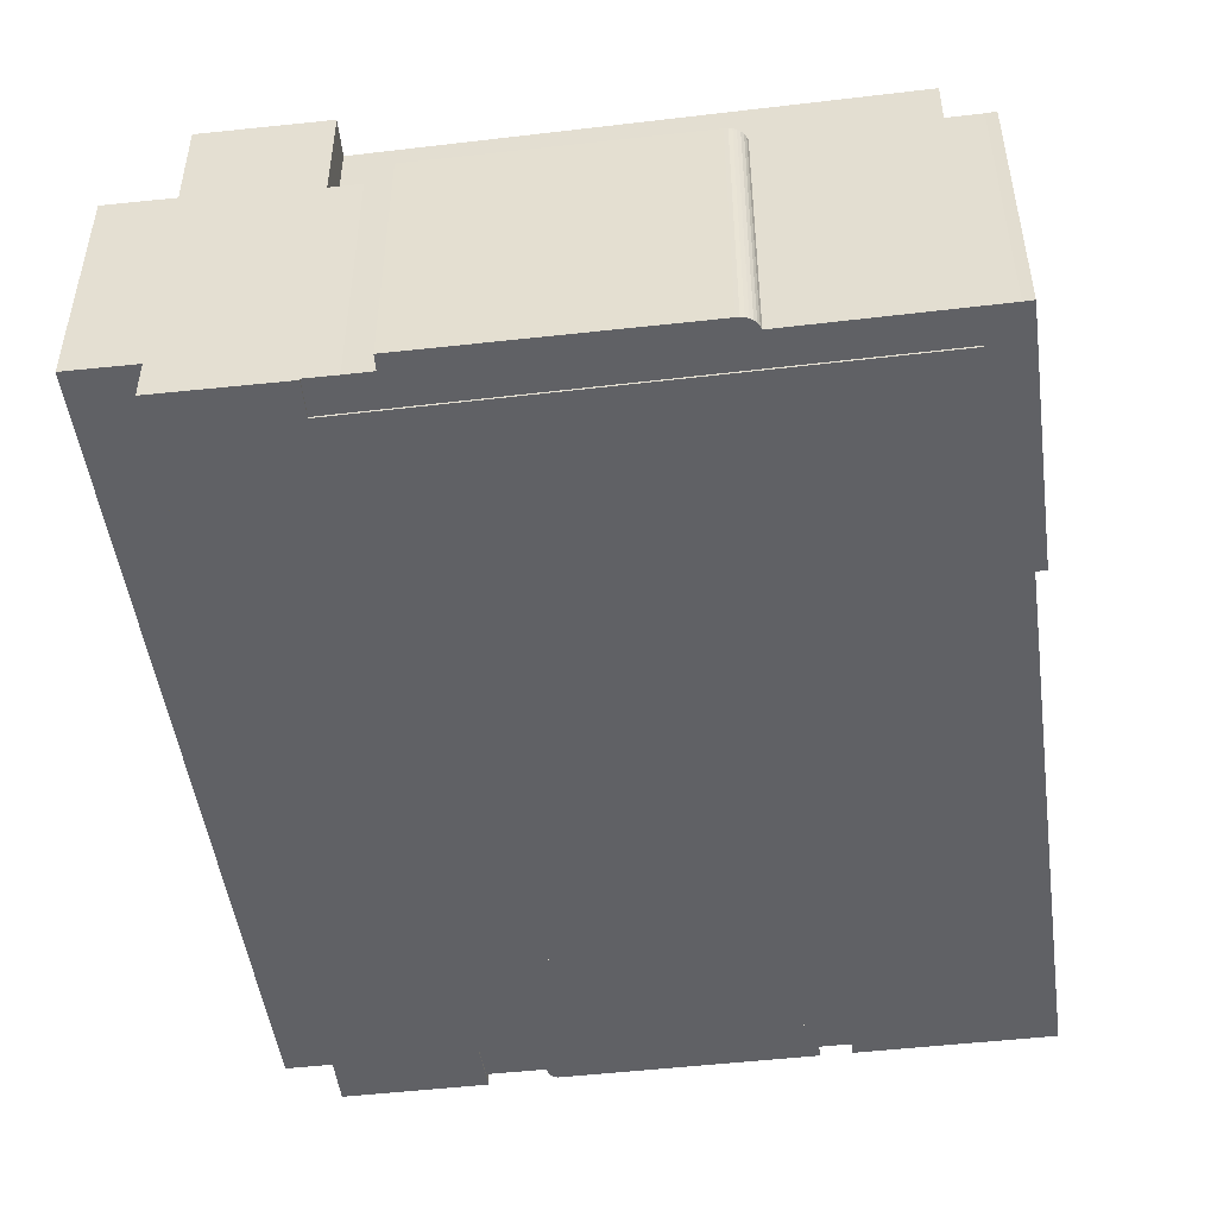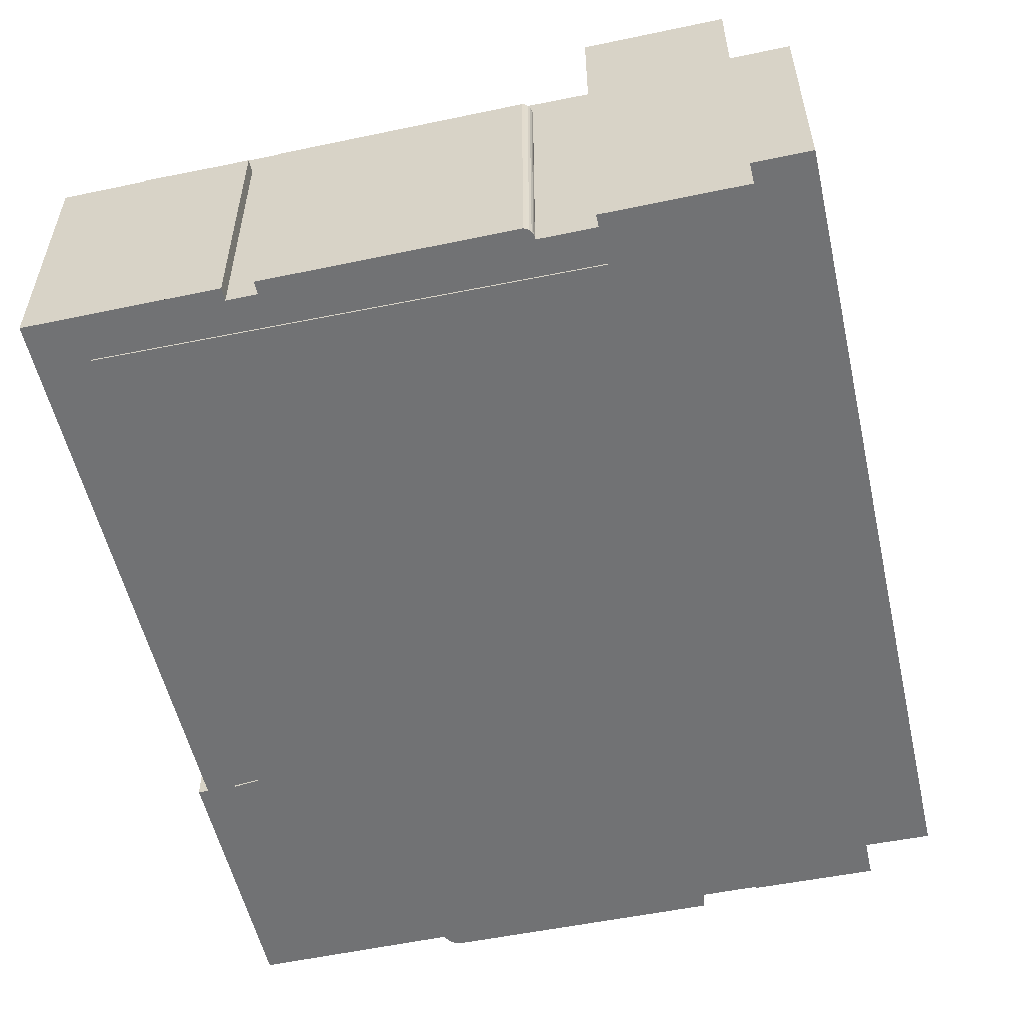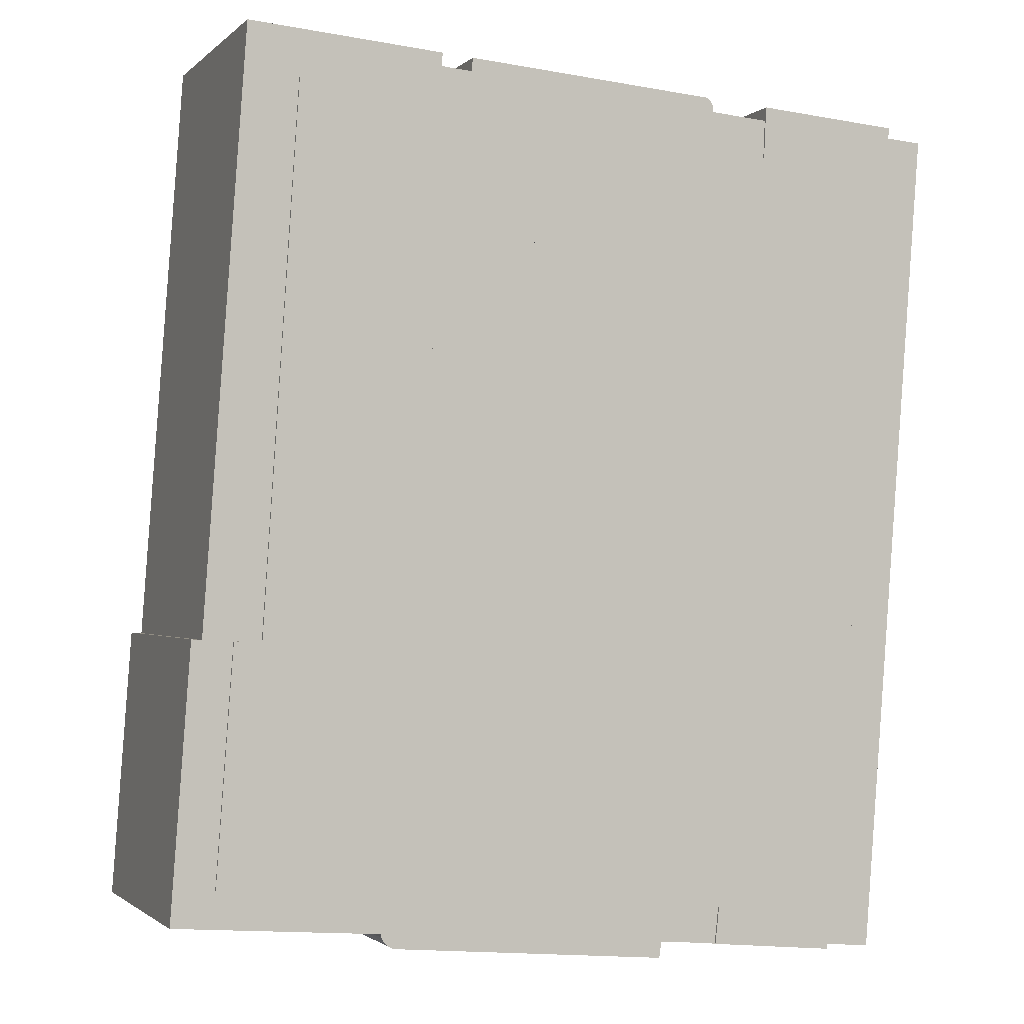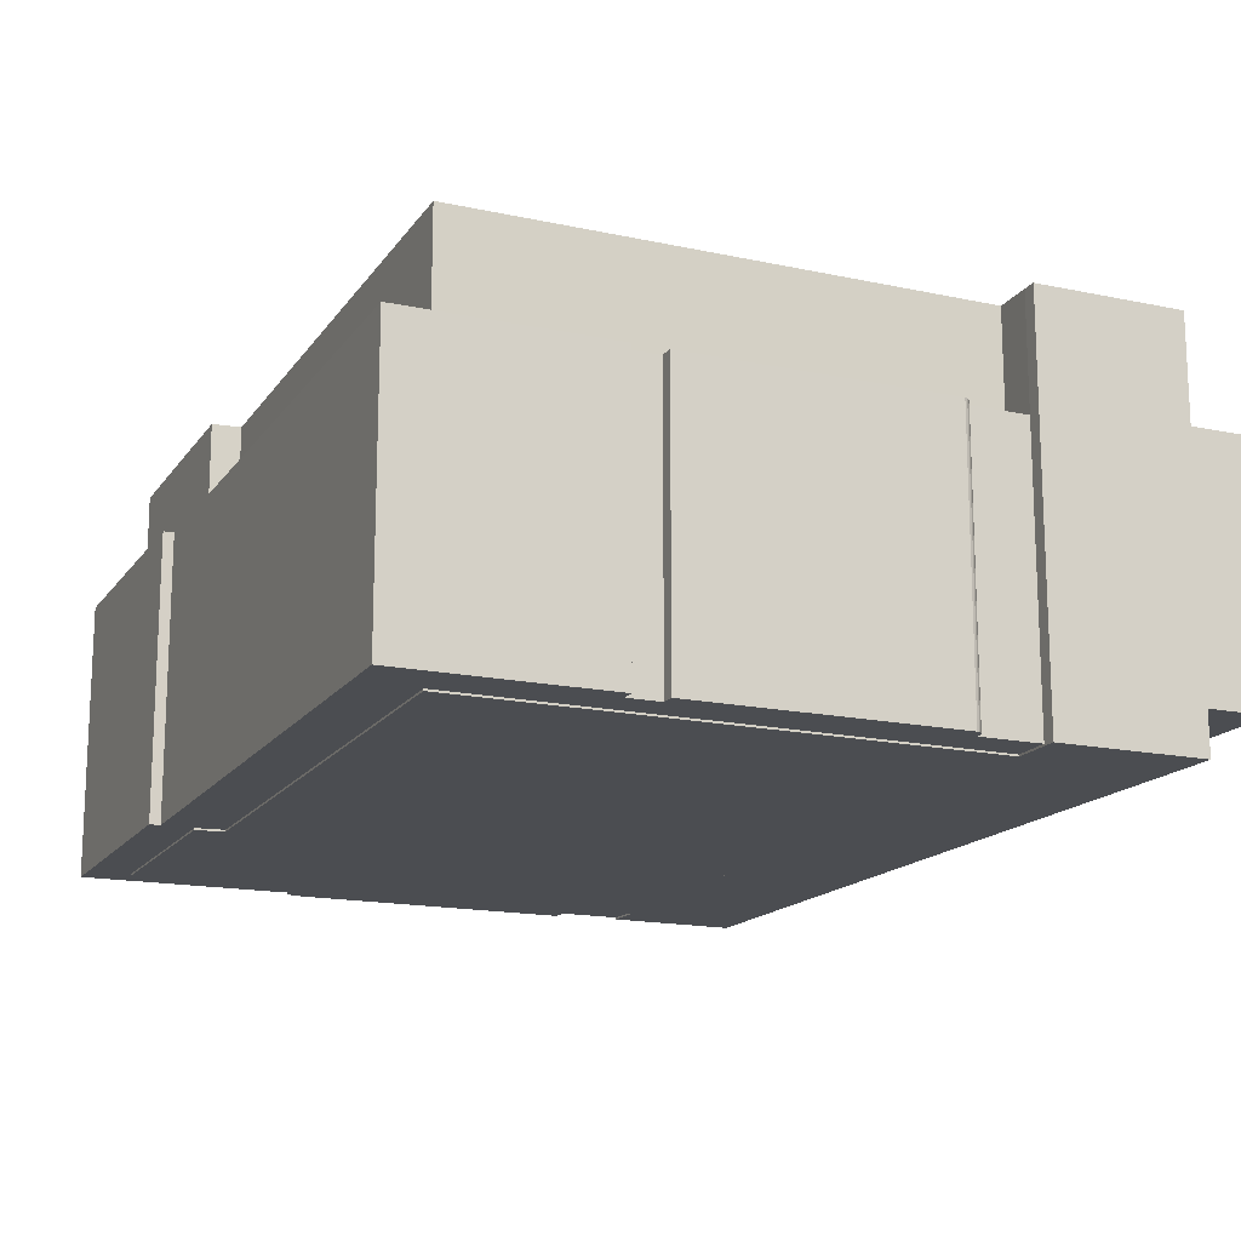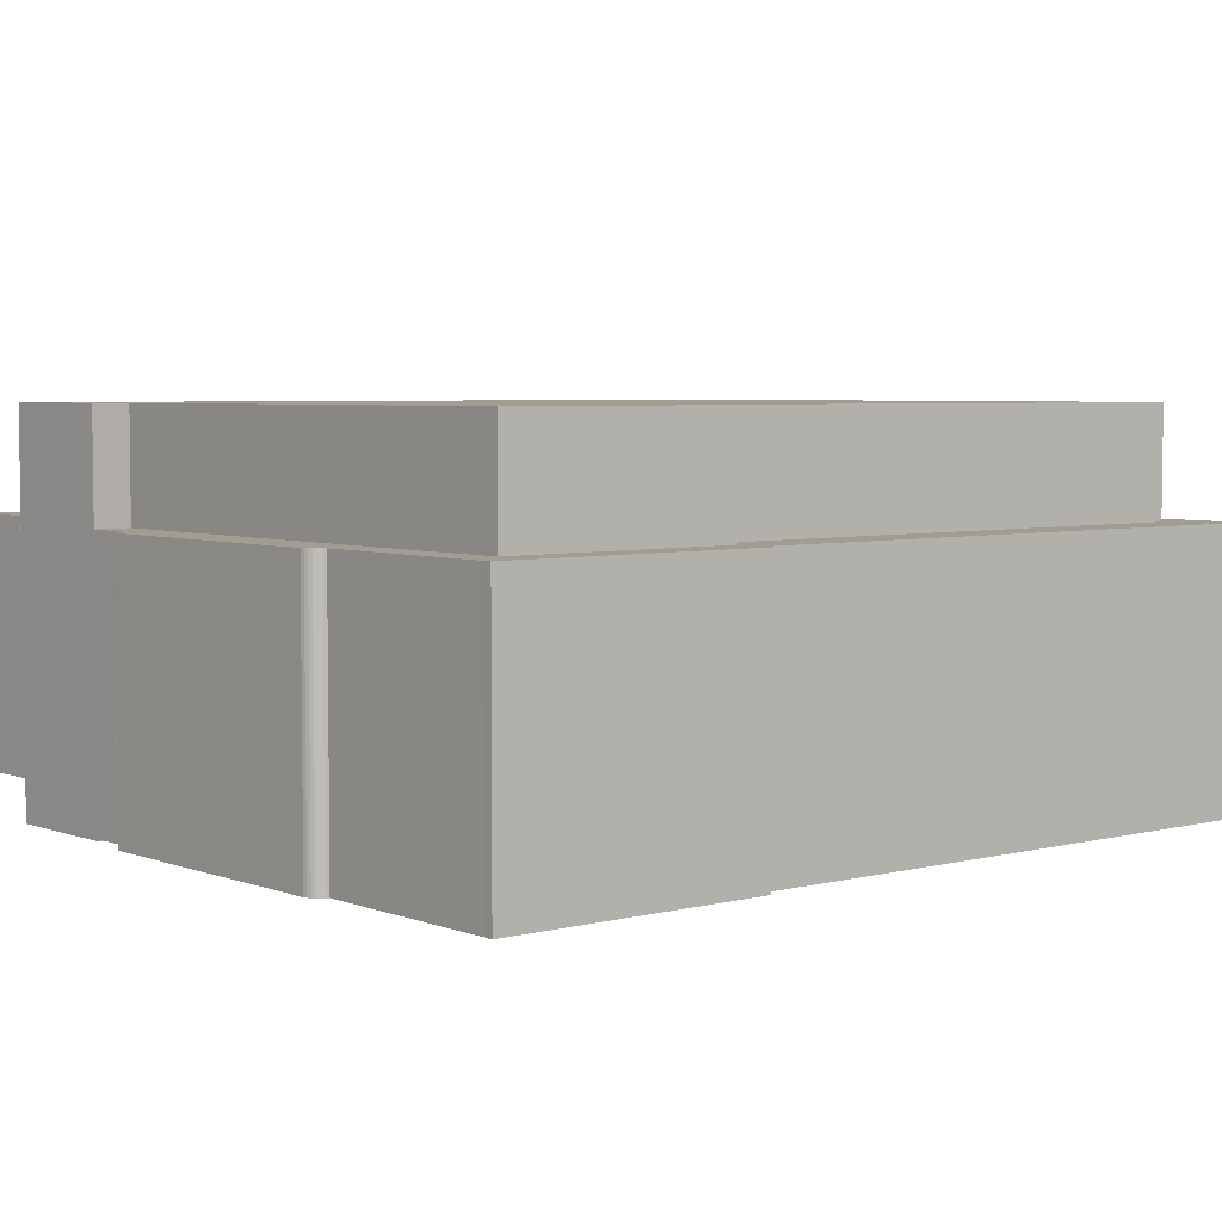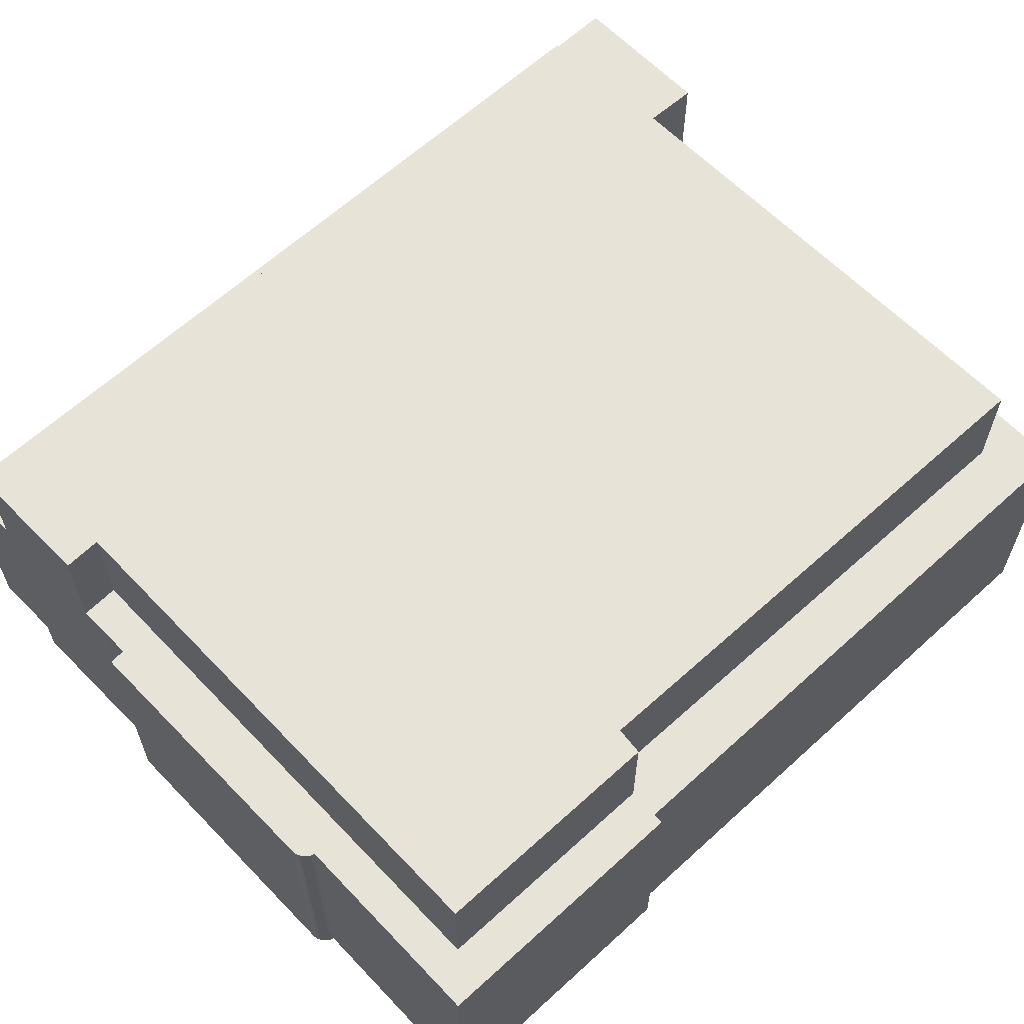
<metadata>
{"format":"obj","ext":"obj","renderer":"f3d","projection":"perspective","resolution":1024,"background":"white","views":[{"elev":-48.7,"azim":-167.9,"up":"+Y"},{"elev":-55.5,"azim":17.2,"up":"+Y"},{"elev":-1.5,"azim":-21.0,"up":"+Z"},{"elev":-16.0,"azim":-19.1,"up":"+Y"},{"elev":4.7,"azim":-125.3,"up":"+Y"},{"elev":62.1,"azim":-128.7,"up":"+Y"}]}
</metadata>
<code>
v  7.091 33.79 68.77
v  3.949 -0.16 20.78
v  7.09 -0.16 68.77
v  3.95 33.79 20.78
v  51.33 -0.16 64.69
v  51.33 33.79 64.69
v  51.49 33.79 68.15
v  51.49 -0.16 68.16
v  43.38 24.09 -6.77
v  46.18 4.31e-16 -7.039
v  43.38 4.145e-16 -6.769
v  46.18 24.09 -7.039
v  40.88 24.09 -6.566
v  40.88 4.02e-16 -6.566
v  40.68 4.898e-16 -7.998
v  40.68 24.09 -7.999
v  18.72 24.09 -6.053
v  18.72 3.706e-16 -6.052
v  16.11 24.09 -5.822
v  16.11 3.564e-16 -5.821
v  15.78 24.09 -5.792
v  15.78 3.546e-16 -5.791
v  15.46 24.09 -5.696
v  15.46 3.487e-16 -5.695
v  15.17 24.09 -5.538
v  15.17 3.39e-16 -5.537
v  14.92 24.09 -5.324
v  14.92 3.259e-16 -5.323
v  14.72 24.09 -5.063
v  14.72 3.099e-16 -5.062
v  14.57 24.09 -4.765
v  14.57 2.917e-16 -4.765
v  14.49 24.09 -4.445
v  14.49 2.721e-16 -4.444
v  12.44 24.09 -4.282
v  12.44 2.621e-16 -4.281
v  -2.917 24.09 -3.064
v  -2.917 1.876e-16 -3.063
v  -3.855 24.09 -3.008
v  -3.855 1.841e-16 -3.007
v  -2.125 24.09 20.96
v  -2.125 -1.283e-15 20.96
v  -1.207 -1.279e-15 20.89
v  -1.207 24.09 20.89
v  -1.022 24.09 23.49
v  -1.022 -1.438e-15 23.49
v  0.5941 24.09 46.14
v  0.5936 -2.825e-15 46.14
v  2.539 24.09 73.38
v  2.538 -4.494e-15 73.38
v  3.164 -4.49e-15 73.33
v  3.165 24.09 73.33
v  3.612 -4.488e-15 73.3
v  3.612 24.09 73.3
v  16.91 -4.421e-15 72.21
v  16.91 24.09 72.21
v  17.24 -4.42e-15 72.18
v  17.24 24.09 72.18
v  18.03 -4.416e-15 72.12
v  18.03 24.09 72.12
v  20.05 -4.406e-15 71.95
v  20.05 24.09 71.95
v  19.96 -4.333e-15 70.76
v  19.96 24.09 70.76
v  22.3 -4.321e-15 70.57
v  22.3 24.09 70.57
v  22.75 -4.319e-15 70.53
v  22.75 24.09 70.53
v  22.85 24.09 71.72
v  22.85 -4.392e-15 71.72
v  25.21 -4.38e-15 71.53
v  25.21 24.09 71.53
v  40.03 -4.306e-15 70.32
v  40.03 24.09 70.32
v  43.97 -4.286e-15 69.99
v  43.97 24.09 69.99
v  45.56 -4.278e-15 69.86
v  45.56 24.09 69.86
v  45.79 -4.271e-15 69.74
v  45.79 24.09 69.74
v  45.98 -4.26e-15 69.57
v  45.98 24.09 69.57
v  46.13 -4.247e-15 69.35
v  46.13 24.09 69.35
v  46.22 -4.232e-15 69.11
v  46.22 24.09 69.11
v  46.24 -4.216e-15 68.85
v  46.24 24.09 68.85
v  46.2 -4.2e-15 68.59
v  46.2 24.09 68.59
v  47.65 -4.193e-15 68.47
v  47.65 24.09 68.47
v  51.49 -4.173e-15 68.16
v  51.49 24.09 68.16
v  51.33 -3.961e-15 64.69
v  51.33 24.09 64.69
v  7.091 24.09 68.77
v  7.09 -4.211e-15 68.77
v  3.949 -1.273e-15 20.78
v  3.949 24.09 20.78
v  1.489 24.09 20.73
v  1.488 -1.27e-15 20.74
v  3.416e-06 3.092e-22 -5.05e-06
v  0.0005179 24.09 -0.0007665
v  46.55 2.295e-16 -3.748
v  46.55 24.09 -3.749
v  69.84 3.54 67.88
v  64.48 24.74 68.31
v  64.48 3.54 68.31
v  69.84 24.74 67.88
v  67.44 3.54 37.66
v  67.44 24.74 37.66
v  66.8 3.54 29.63
v  66.8 24.74 29.63
v  63.86 3.54 -7.638
v  63.86 24.74 -7.638
v  63.77 3.54 -8.732
v  63.77 24.74 -8.733
v  57.59 24.74 -8.137
v  57.59 3.54 -8.137
v  48.88 33.79 31.12
v  48.71 -0.16 28.81
v  48.88 -0.16 31.12
v  48.72 33.79 28.81
v  50.49 33.79 53.99
v  50.49 -0.16 53.99
v  46.81 33.79 54.28
v  46.81 -0.16 54.28
v  39.48 33.79 54.86
v  39.48 -0.16 54.86
v  38.86 33.79 54.9
v  38.85 -0.16 54.91
v  37.58 33.79 55.01
v  37.58 -0.16 55.01
v  30.76 33.79 55.54
v  30.76 -0.16 55.54
v  28.95 33.79 55.69
v  28.95 -0.16 55.69
v  24.1 33.79 56.07
v  24.1 -0.16 56.07
v  21.77 33.79 56.25
v  21.77 -0.16 56.26
v  20.56 33.79 56.35
v  20.56 -0.16 56.35
v  18.86 33.79 56.48
v  18.86 -0.16 56.49
v  18.38 -0.16 53.1
v  18.38 33.79 53.1
v  19.63 -0.16 53.12
v  19.63 33.79 53.12
v  18.98 -0.16 44.78
v  18.98 33.79 44.78
v  17.24 -0.16 22.24
v  17.24 33.79 22.24
v  16.71 -0.16 15.35
v  16.71 33.79 15.35
v  14.09 33.79 15.71
v  14.09 -0.16 15.71
v  13.84 -0.16 11.1
v  13.84 33.79 11.1
v  16.93 -0.16 10.87
v  16.93 33.79 10.87
v  17.27 -0.16 10.84
v  17.28 33.79 10.84
v  19.7 -0.16 10.66
v  19.7 33.79 10.66
v  28.04 -0.16 10.03
v  28.04 33.79 10.03
v  30.21 -0.16 9.873
v  30.21 33.79 9.872
v  31.3 33.79 21.28
v  31.3 -0.16 21.28
v  32.14 33.79 30.08
v  32.14 -0.16 30.09
v  32.43 33.79 35.85
v  32.43 -0.16 35.86
v  43.81 -0.16 34.77
v  43.81 33.79 34.77
v  41.55 -0.16 8.829
v  41.55 33.79 8.828
v  44.14 -0.16 8.588
v  44.14 33.79 8.587
v  47.26 -0.16 8.298
v  47.27 33.79 8.297
v  51.58 33.79 69.37
v  51.58 -0.16 69.37
v  63.5 -0.16 68.39
v  63.5 33.79 68.39
v  64.48 -0.16 68.31
v  64.48 33.79 68.31
v  57.59 -0.16 -8.137
v  57.59 33.79 -8.138
v  46.38 33.79 -7.059
v  46.38 -0.16 -7.058
v  46.18 33.79 -7.04
v  46.18 -0.16 -7.039
v  46.55 33.79 -3.749
v  46.55 -0.16 -3.748
v  0.0007249 33.79 -0.001073
v  0 -0.16 -9.797e-18
v  1.489 33.79 20.73
v  1.488 -0.16 20.74
g defaultobject
f 1 2 3
f 2 1 4
f 5 1 3
f 1 5 6
f 7 5 8
f 5 7 6
f 9 10 11
f 10 9 12
f 13 11 14
f 11 13 9
f 15 13 14
f 13 15 16
f 17 15 18
f 15 17 16
f 19 18 20
f 18 19 17
f 21 20 22
f 20 21 19
f 23 22 24
f 22 23 21
f 25 24 26
f 24 25 23
f 27 26 28
f 26 27 25
f 29 28 30
f 28 29 27
f 31 30 32
f 30 31 29
f 33 32 34
f 32 33 31
f 35 34 36
f 34 35 33
f 37 36 38
f 36 37 35
f 39 38 40
f 38 39 37
f 41 40 42
f 40 41 39
f 43 41 42
f 41 43 44
f 45 43 46
f 43 45 44
f 47 46 48
f 46 47 45
f 49 48 50
f 48 49 47
f 51 49 50
f 49 51 52
f 53 52 51
f 52 53 54
f 55 54 53
f 54 55 56
f 57 56 55
f 56 57 58
f 59 58 57
f 58 59 60
f 61 60 59
f 60 61 62
f 63 62 61
f 62 63 64
f 65 64 63
f 64 65 66
f 67 66 65
f 66 67 68
f 69 67 70
f 67 69 68
f 71 69 70
f 69 71 72
f 73 72 71
f 72 73 74
f 75 74 73
f 74 75 76
f 77 76 75
f 76 77 78
f 79 78 77
f 78 79 80
f 81 80 79
f 80 81 82
f 83 82 81
f 82 83 84
f 85 84 83
f 84 85 86
f 87 86 85
f 86 87 88
f 89 88 87
f 88 89 90
f 91 90 89
f 90 91 92
f 93 92 91
f 92 93 94
f 95 94 93
f 94 95 96
f 97 95 98
f 95 97 96
f 99 97 98
f 97 99 100
f 101 99 102
f 99 101 100
f 103 101 102
f 101 103 104
f 105 104 103
f 104 105 106
f 10 106 105
f 106 10 12
f 107 108 109
f 108 107 110
f 111 110 107
f 110 111 112
f 113 112 111
f 112 113 114
f 115 114 113
f 114 115 116
f 117 116 115
f 116 117 118
f 119 117 120
f 117 119 118
f 108 120 109
f 120 108 119
f 121 122 123
f 122 121 124
f 125 123 126
f 123 125 121
f 127 126 128
f 126 127 125
f 129 128 130
f 128 129 127
f 131 130 132
f 130 131 129
f 133 132 134
f 132 133 131
f 135 134 136
f 134 135 133
f 137 136 138
f 136 137 135
f 139 138 140
f 138 139 137
f 141 140 142
f 140 141 139
f 143 142 144
f 142 143 141
f 145 144 146
f 144 145 143
f 147 145 146
f 145 147 148
f 149 148 147
f 148 149 150
f 151 150 149
f 150 151 152
f 153 152 151
f 152 153 154
f 155 154 153
f 154 155 156
f 157 155 158
f 155 157 156
f 159 157 158
f 157 159 160
f 161 160 159
f 160 161 162
f 163 162 161
f 162 163 164
f 165 164 163
f 164 165 166
f 167 166 165
f 166 167 168
f 169 168 167
f 168 169 170
f 171 169 172
f 169 171 170
f 173 172 174
f 172 173 171
f 175 174 176
f 174 175 173
f 177 175 176
f 175 177 178
f 179 178 177
f 178 179 180
f 181 180 179
f 180 181 182
f 183 182 181
f 182 183 184
f 124 183 122
f 183 124 184
f 185 8 186
f 8 185 7
f 187 185 186
f 185 187 188
f 189 188 187
f 188 189 190
f 191 190 189
f 190 191 192
f 193 191 194
f 191 193 192
f 195 194 196
f 194 195 193
f 197 196 198
f 196 197 195
f 199 198 200
f 198 199 197
f 201 200 202
f 200 201 199
f 2 201 202
f 201 2 4
f 110 119 108
f 119 110 112
f 119 112 114
f 119 114 116
f 119 116 118
f 188 7 185
f 7 188 6
f 6 188 190
f 6 190 192
f 6 192 4
f 4 192 197
f 4 197 199
f 197 192 195
f 195 192 193
f 199 201 4
f 4 1 6
f 17 13 16
f 9 106 12
f 106 9 104
f 104 9 13
f 104 13 33
f 33 13 17
f 33 17 19
f 33 19 21
f 33 21 23
f 33 23 25
f 33 25 27
f 33 27 29
f 33 29 31
f 104 33 35
f 104 35 37
f 104 37 101
f 101 37 39
f 101 39 44
f 44 39 41
f 101 97 100
f 97 101 44
f 97 44 45
f 97 45 47
f 97 47 49
f 97 49 52
f 97 52 54
f 97 94 96
f 94 97 92
f 92 97 90
f 90 97 88
f 88 97 86
f 86 97 84
f 84 97 82
f 82 97 80
f 80 97 78
f 78 97 76
f 76 97 74
f 74 97 68
f 74 68 72
f 68 97 66
f 66 97 64
f 64 97 62
f 62 97 60
f 60 97 58
f 58 97 56
f 56 97 54
f 69 72 68
f 93 98 95
f 75 67 77
f 67 75 70
f 70 75 73
f 70 73 71
f 99 43 102
f 43 99 46
f 46 99 98
f 46 98 48
f 48 98 50
f 50 98 63
f 63 98 89
f 89 98 93
f 89 93 91
f 63 89 67
f 67 89 87
f 67 87 85
f 67 85 83
f 67 83 81
f 67 81 79
f 67 79 77
f 63 67 65
f 50 63 51
f 51 63 61
f 51 61 59
f 51 59 55
f 55 59 57
f 51 55 53
f 105 11 10
f 11 105 14
f 14 105 20
f 20 105 22
f 22 105 24
f 24 105 26
f 26 105 28
f 28 105 30
f 30 105 32
f 32 105 34
f 34 105 36
f 36 105 38
f 38 105 40
f 40 105 103
f 40 103 42
f 42 103 43
f 43 103 102
f 14 18 15
f 18 14 20
f 109 111 107
f 111 109 120
f 111 120 113
f 113 120 115
f 115 120 117
f 187 191 189
f 191 187 186
f 191 186 8
f 191 8 5
f 191 5 3
f 191 3 2
f 191 2 198
f 198 2 200
f 200 2 202
f 198 194 191
f 194 198 196

</code>
